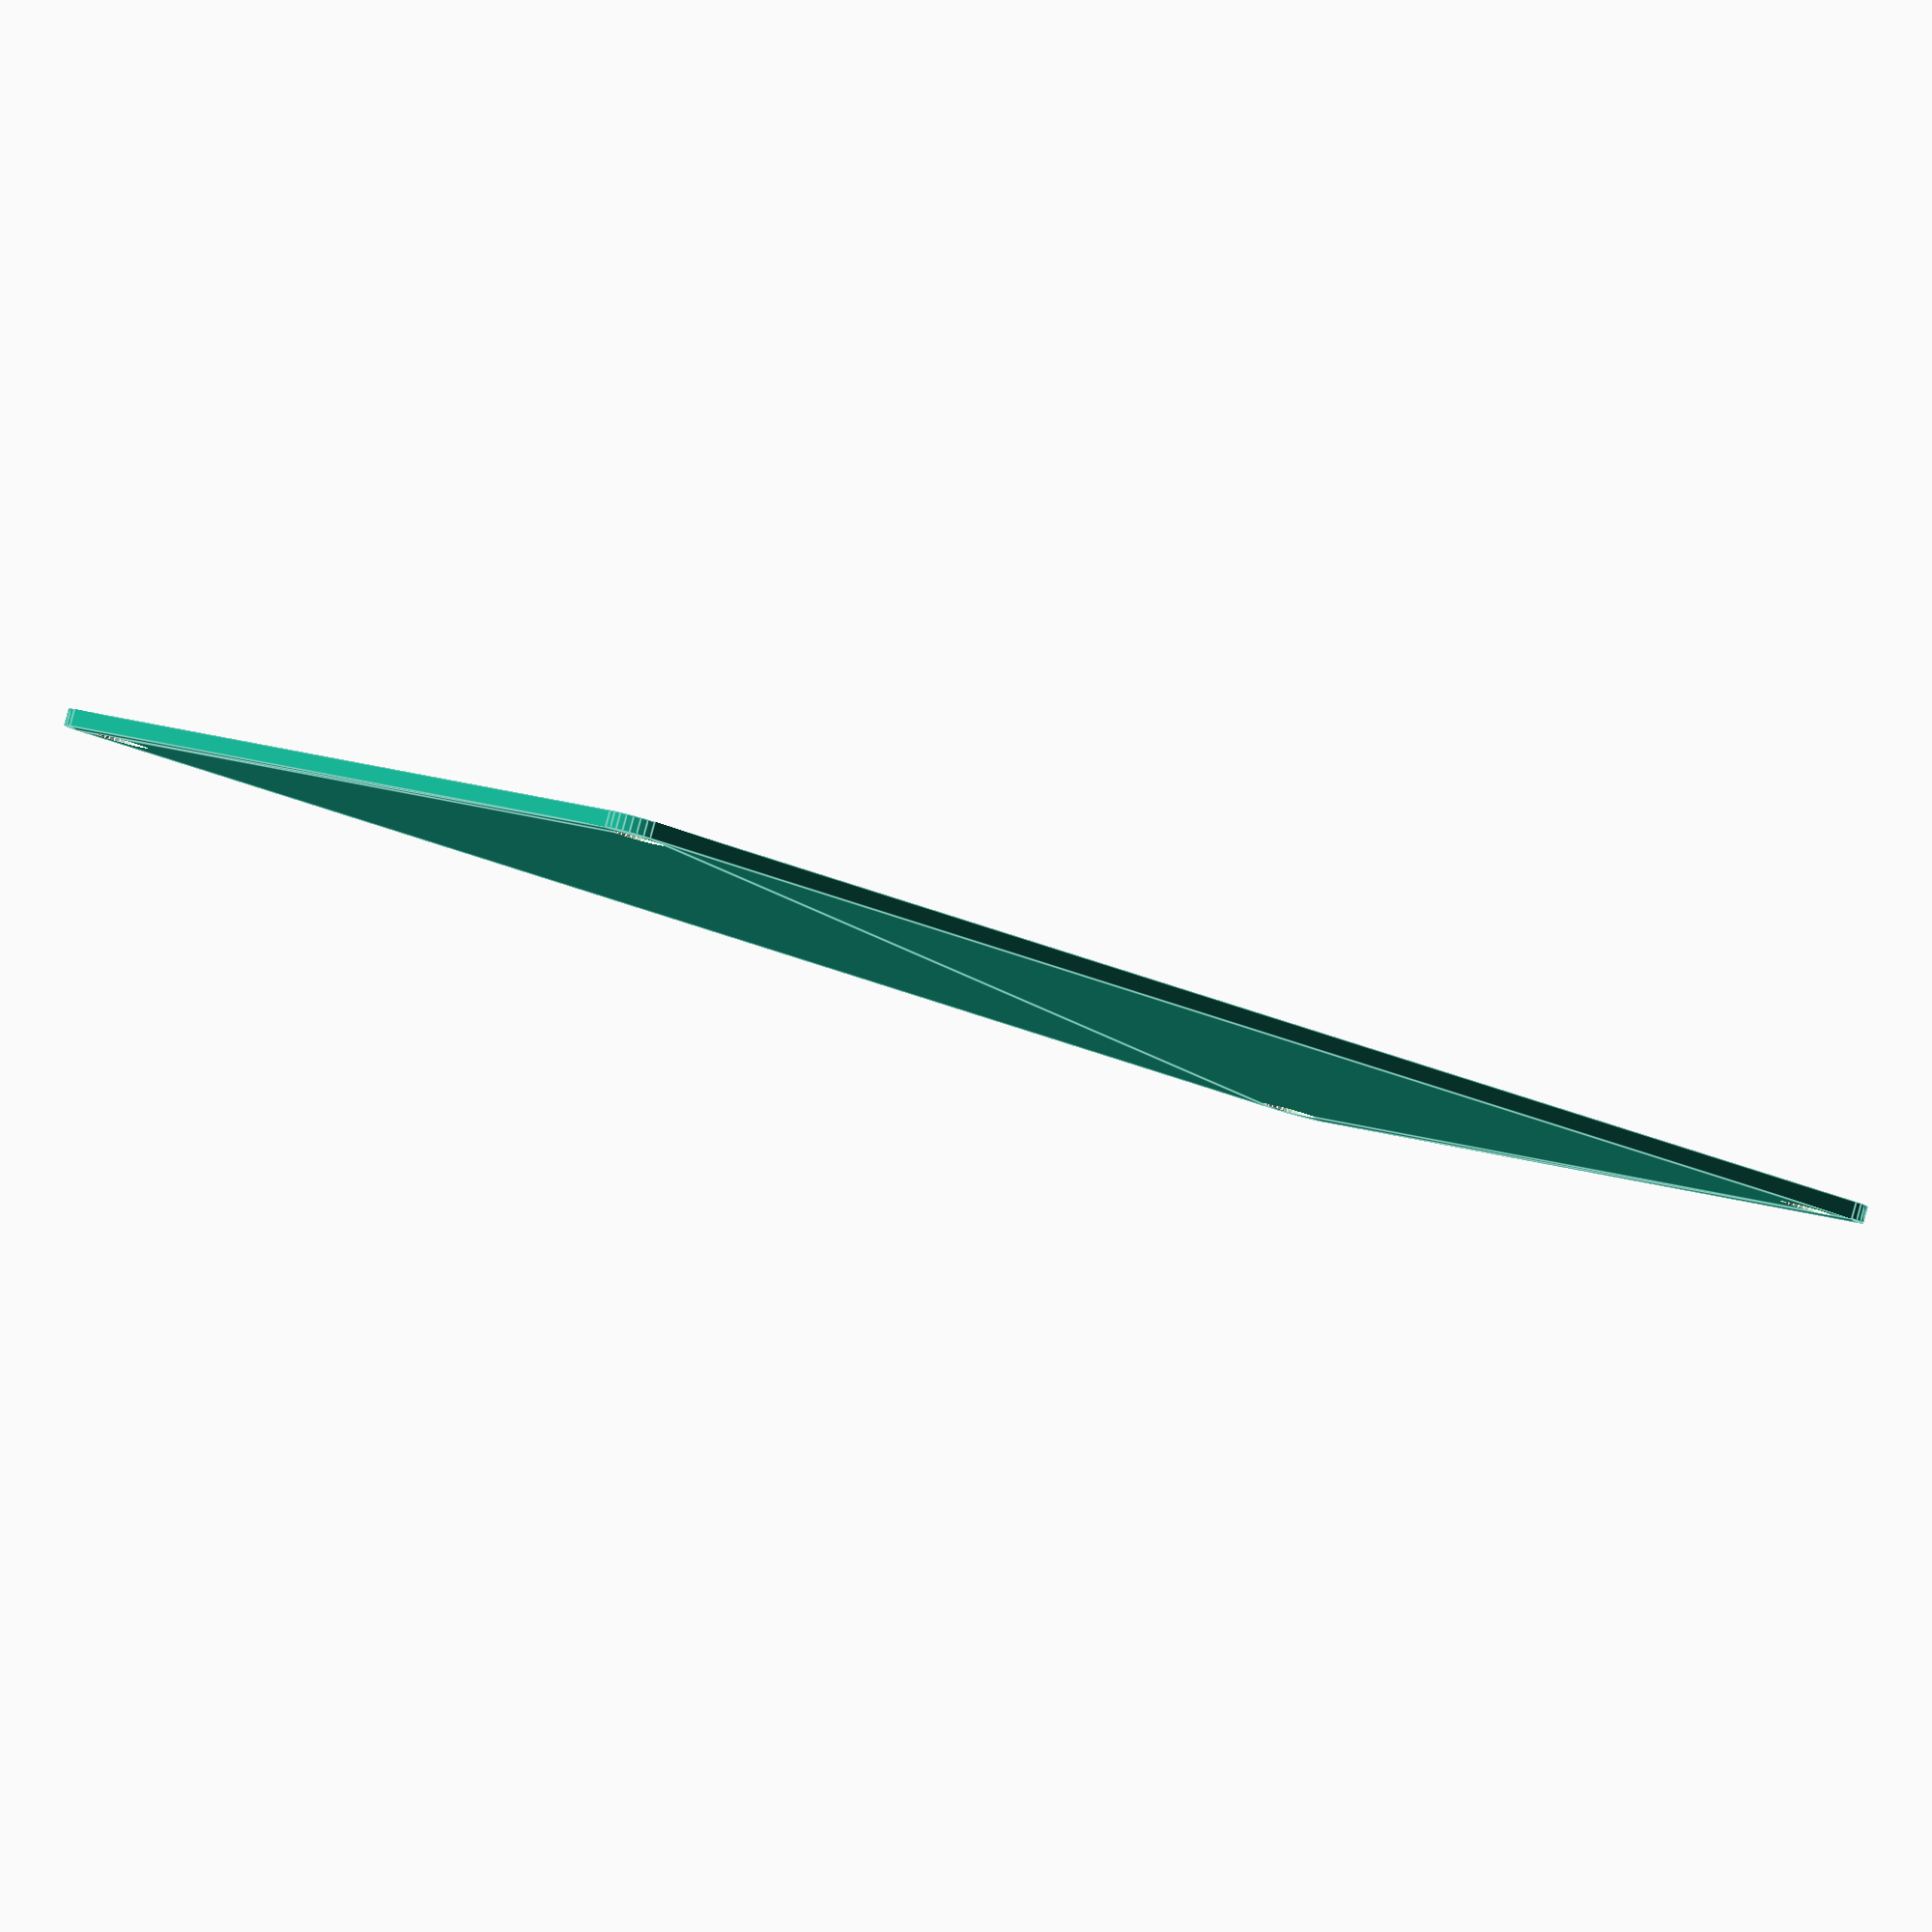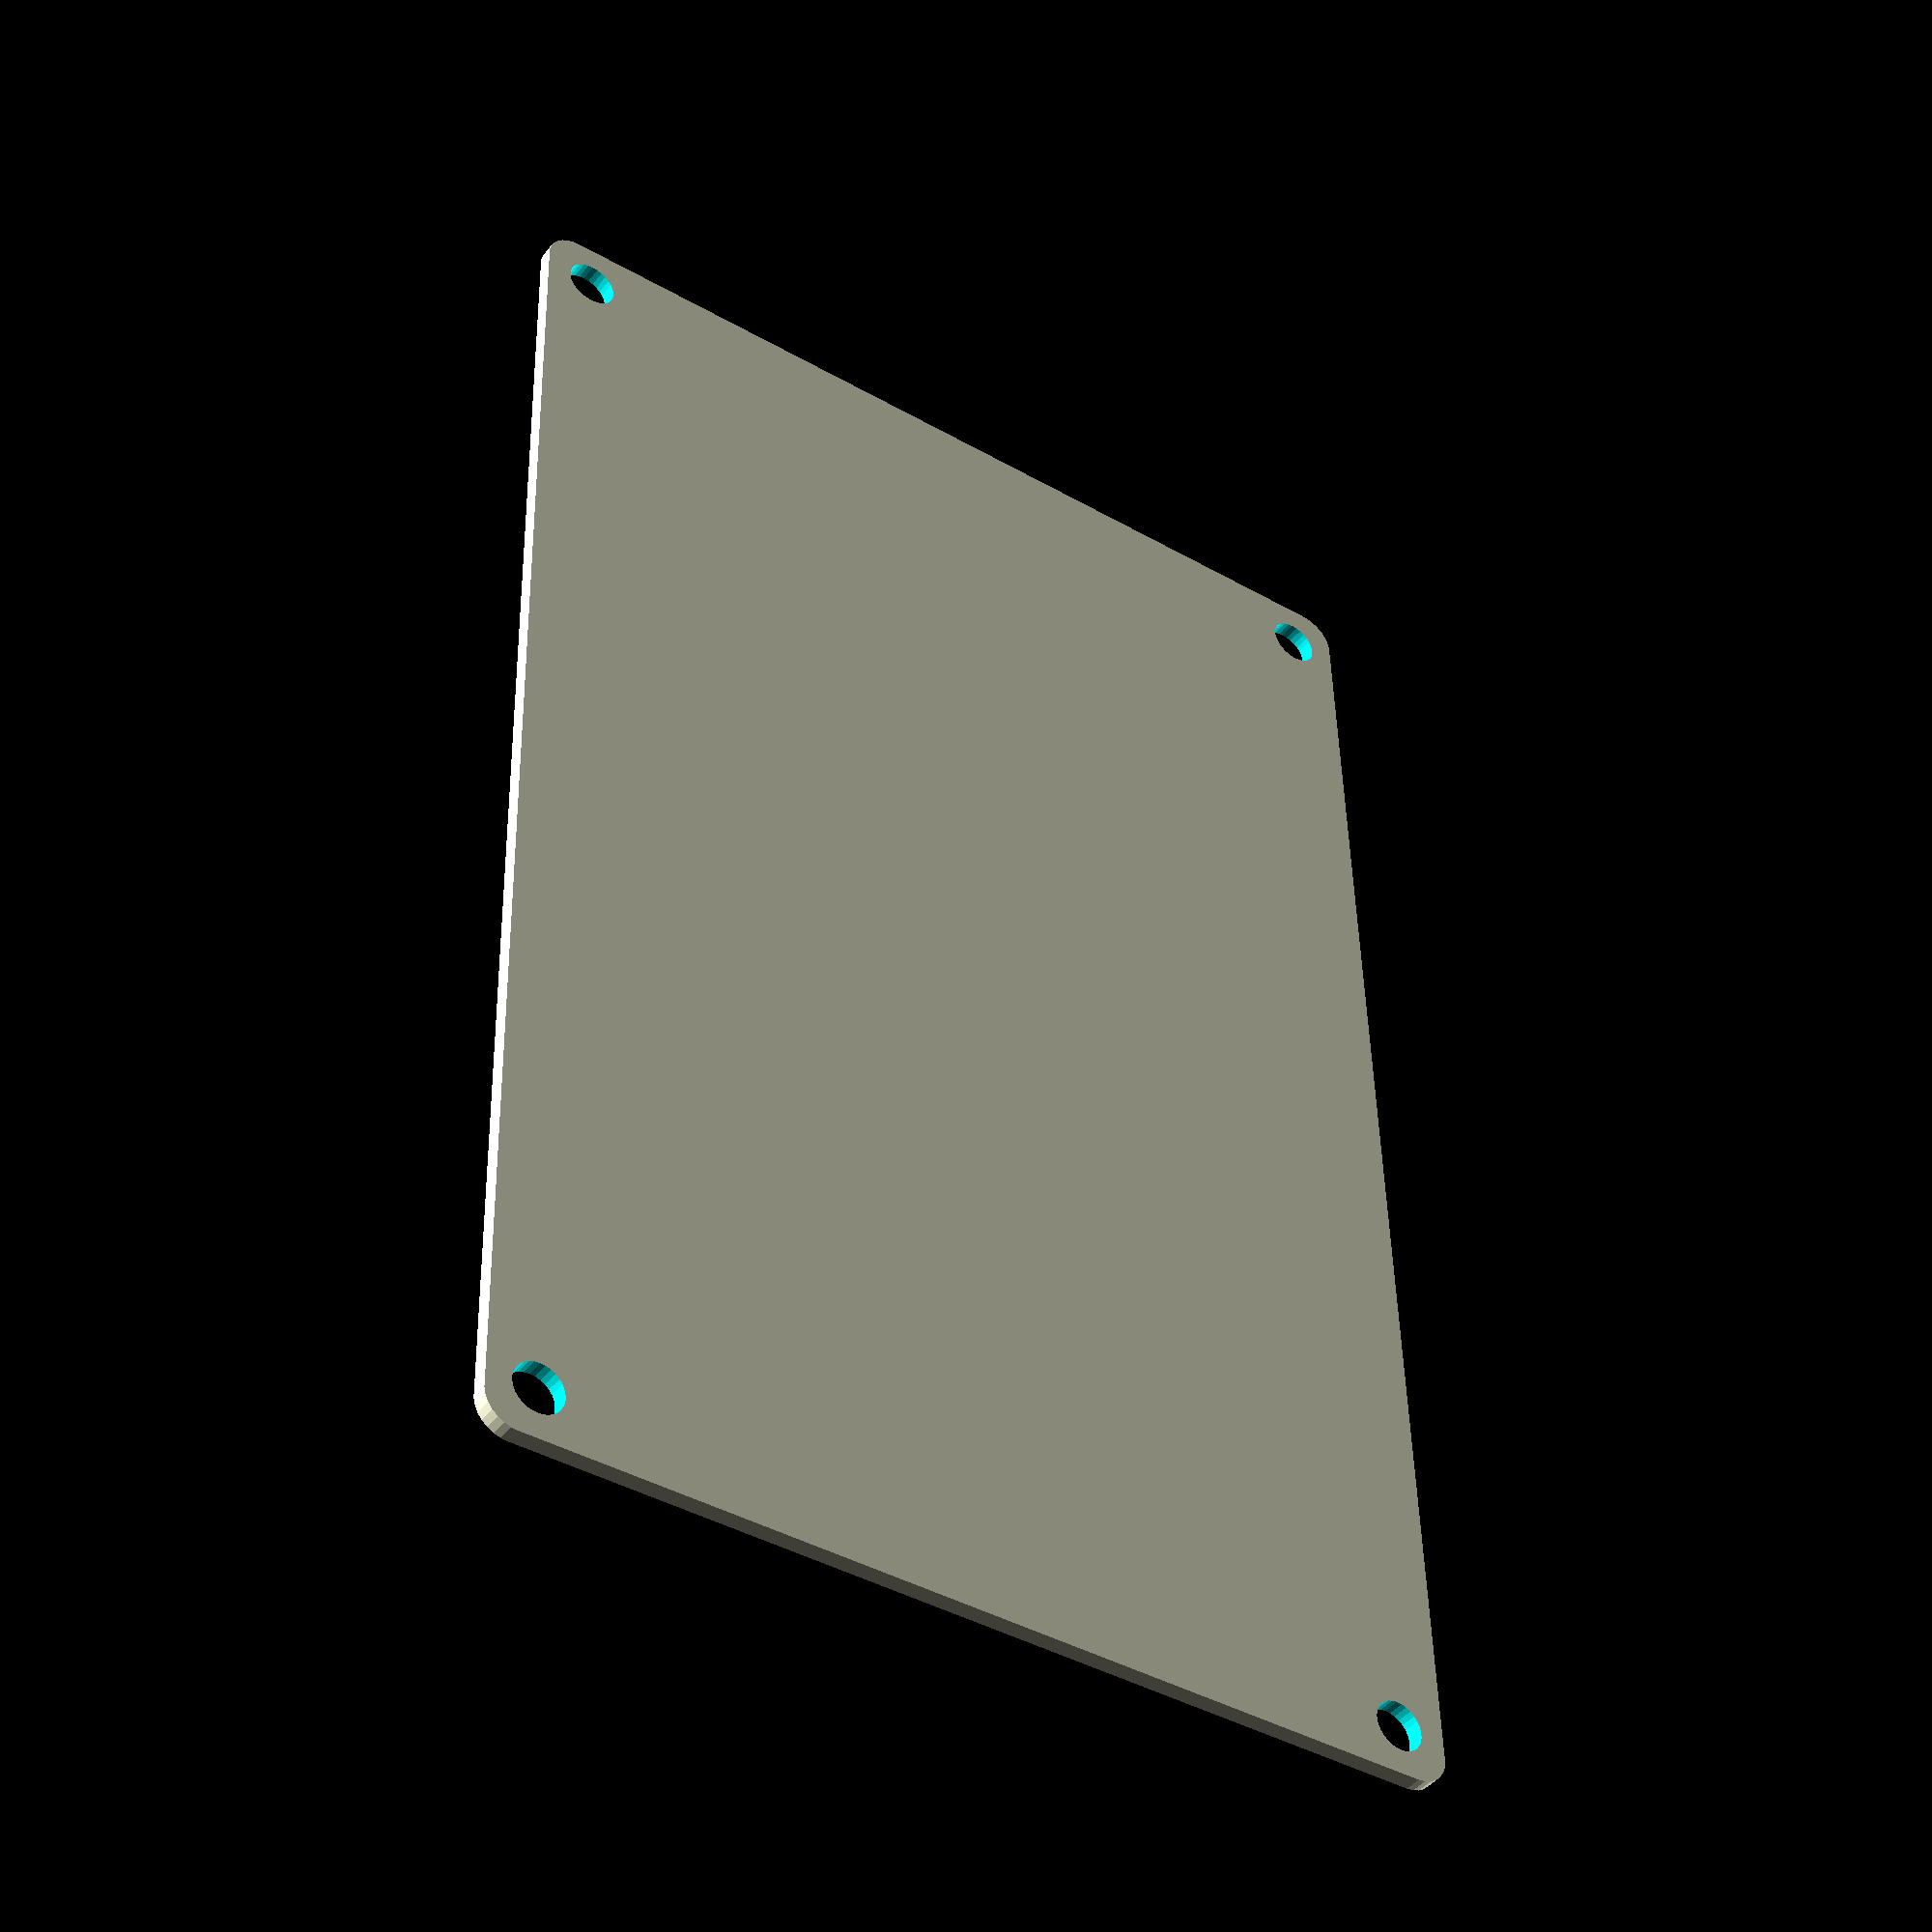
<openscad>
difference(){  
    minkowski()
    {
        square([85, 55], center = true);
        circle(r=2, $fn=30);
    }
    translate([41.5,26.5]) circle(d=3.01, $fn=30);
    translate([-41.5,26.5]) circle(d=3.01, $fn=30);
    translate([41.5,-26.5]) circle(d=3.01, $fn=30);
    translate([-41.5,-26.5]) circle(d=3.01, $fn=30);
}
</openscad>
<views>
elev=273.3 azim=214.7 roll=15.4 proj=o view=edges
elev=223.5 azim=268.5 roll=214.9 proj=p view=solid
</views>
